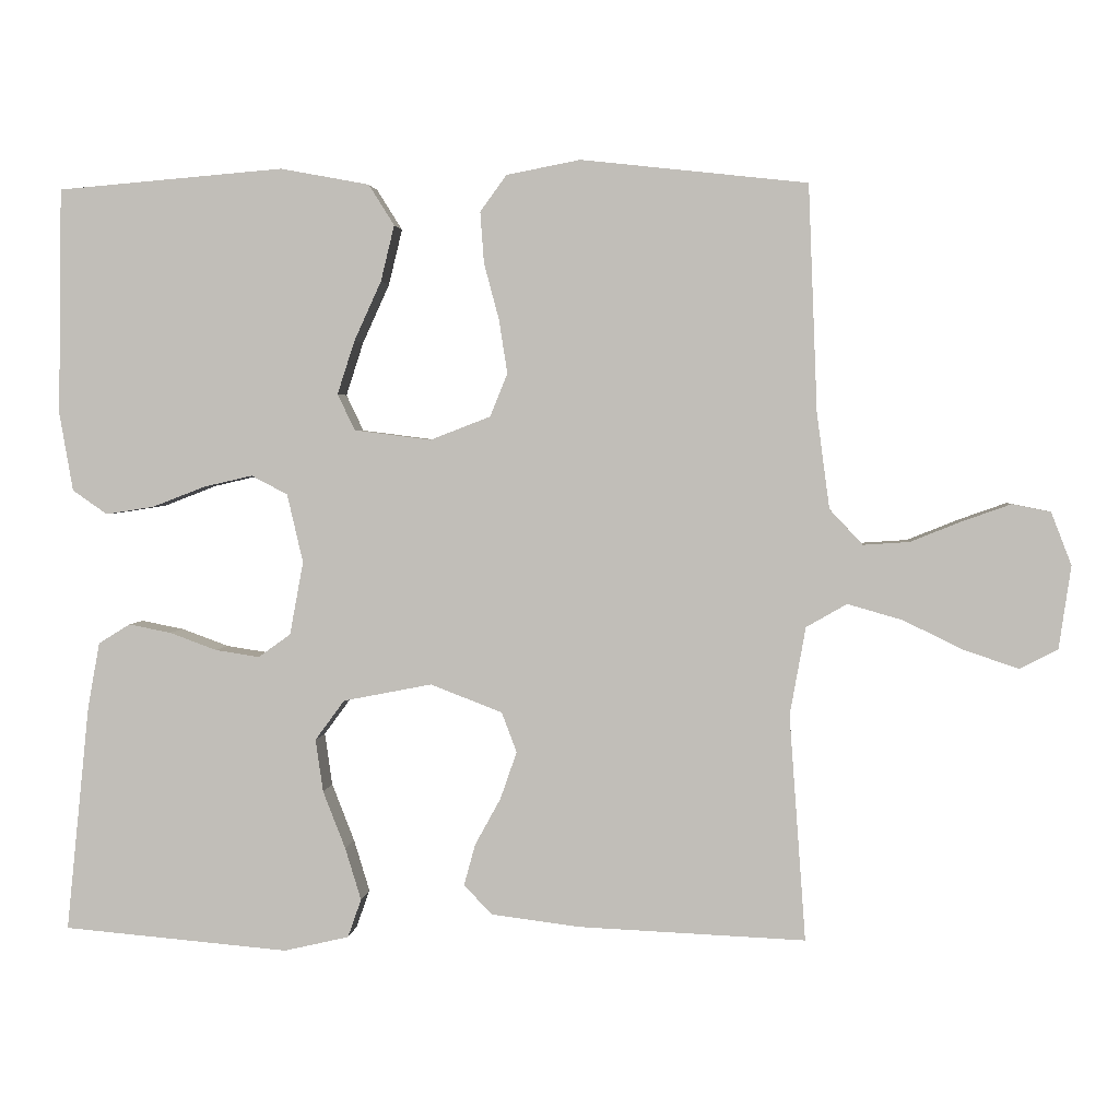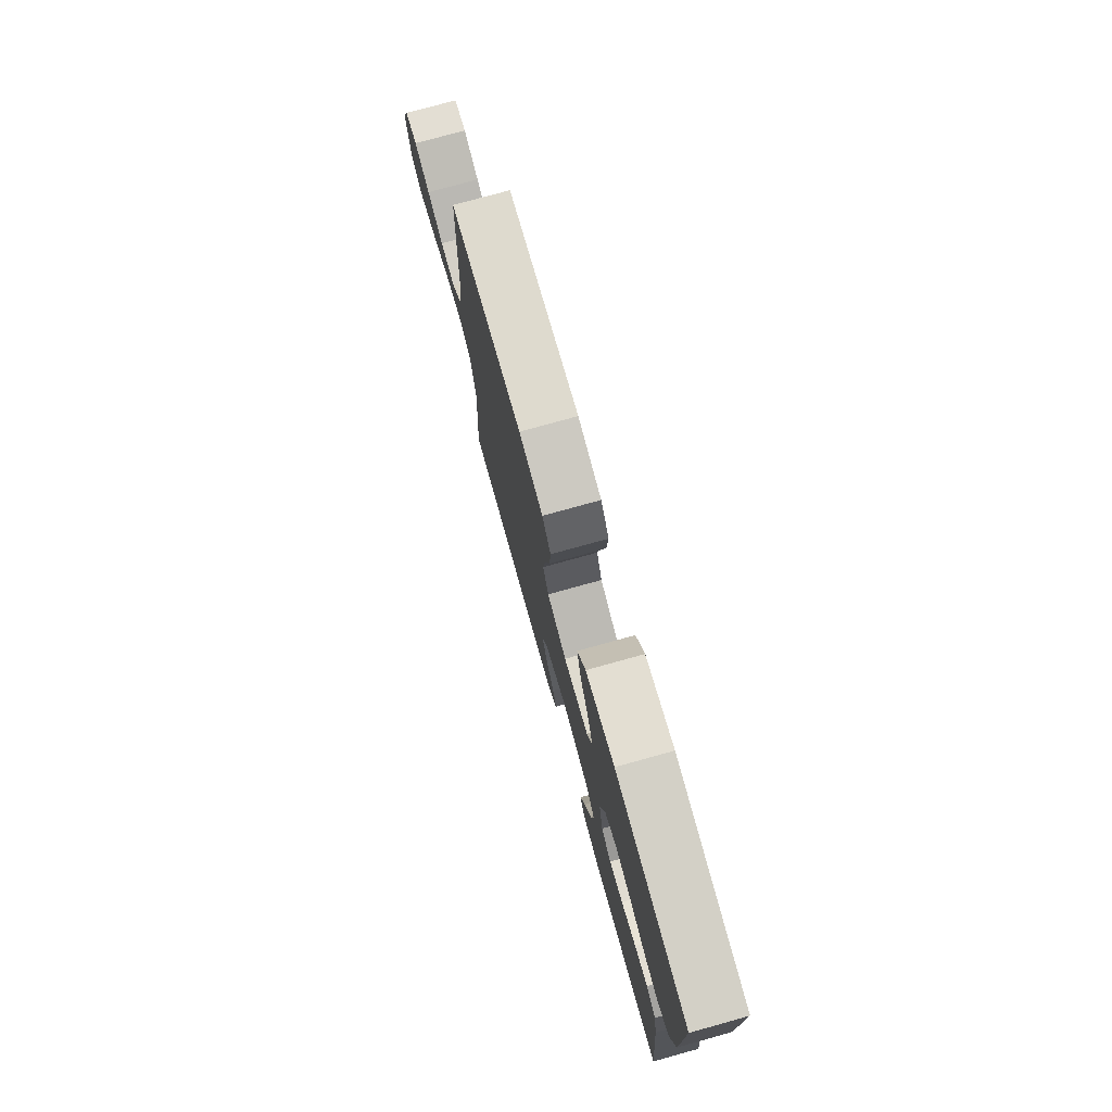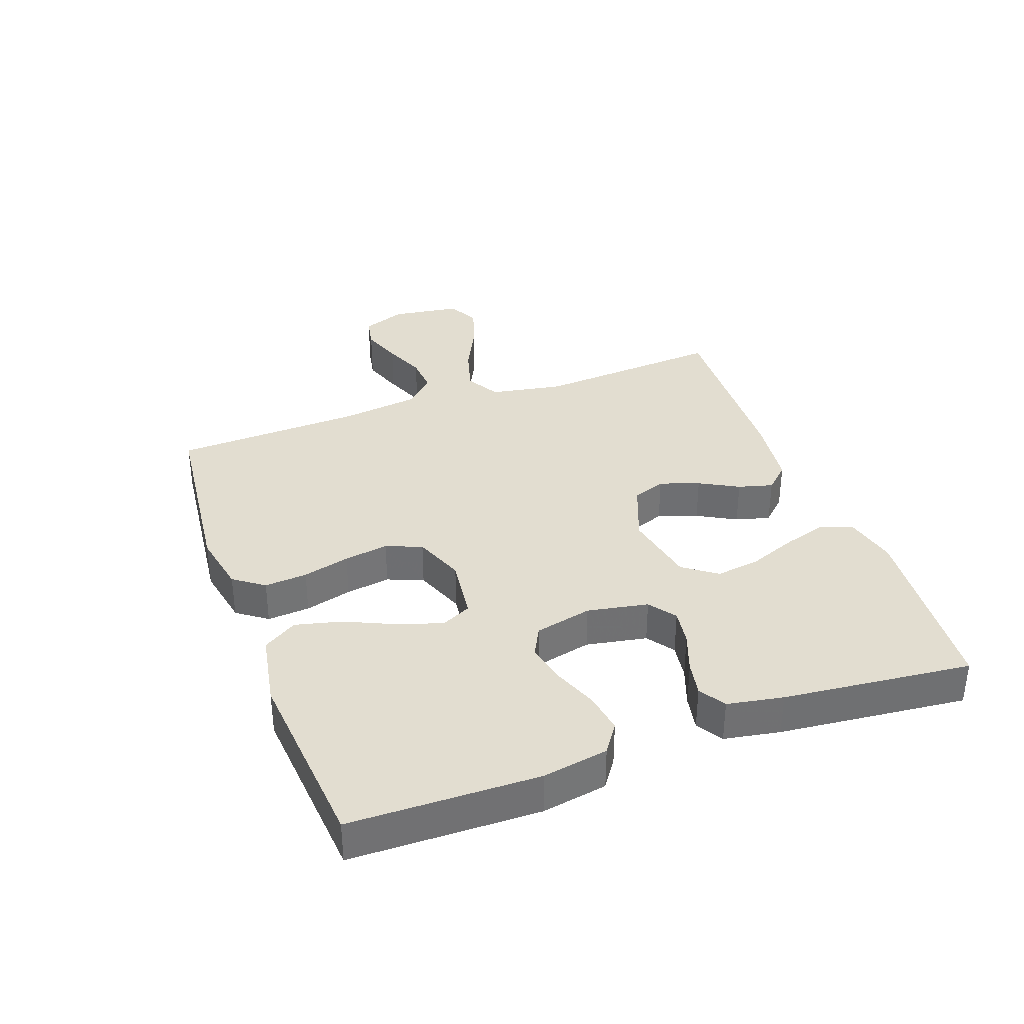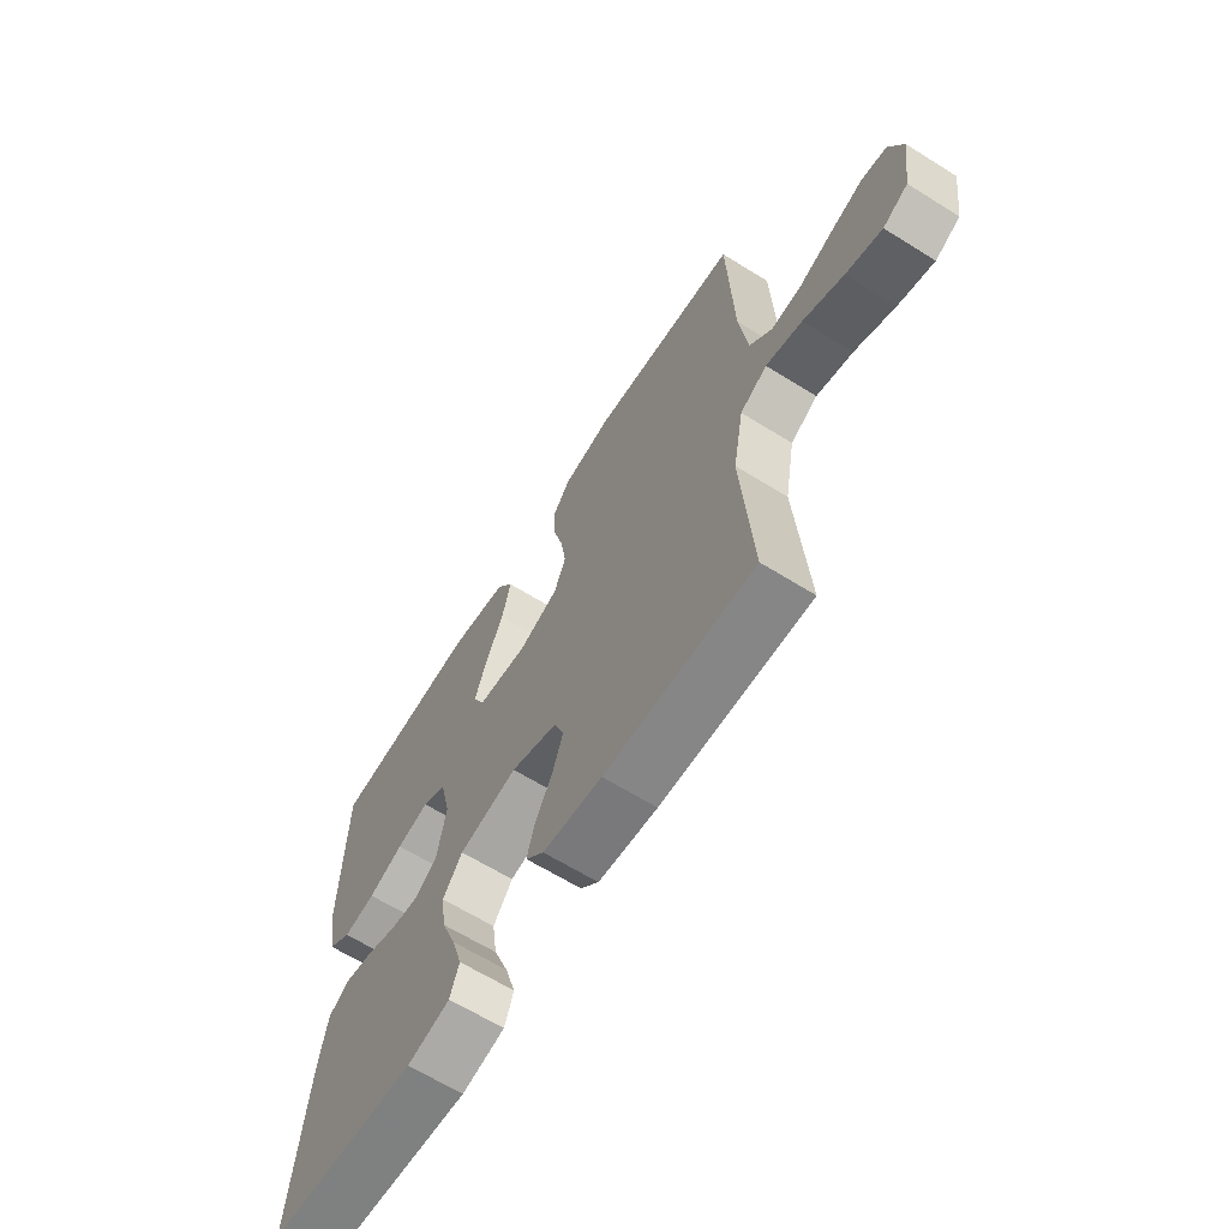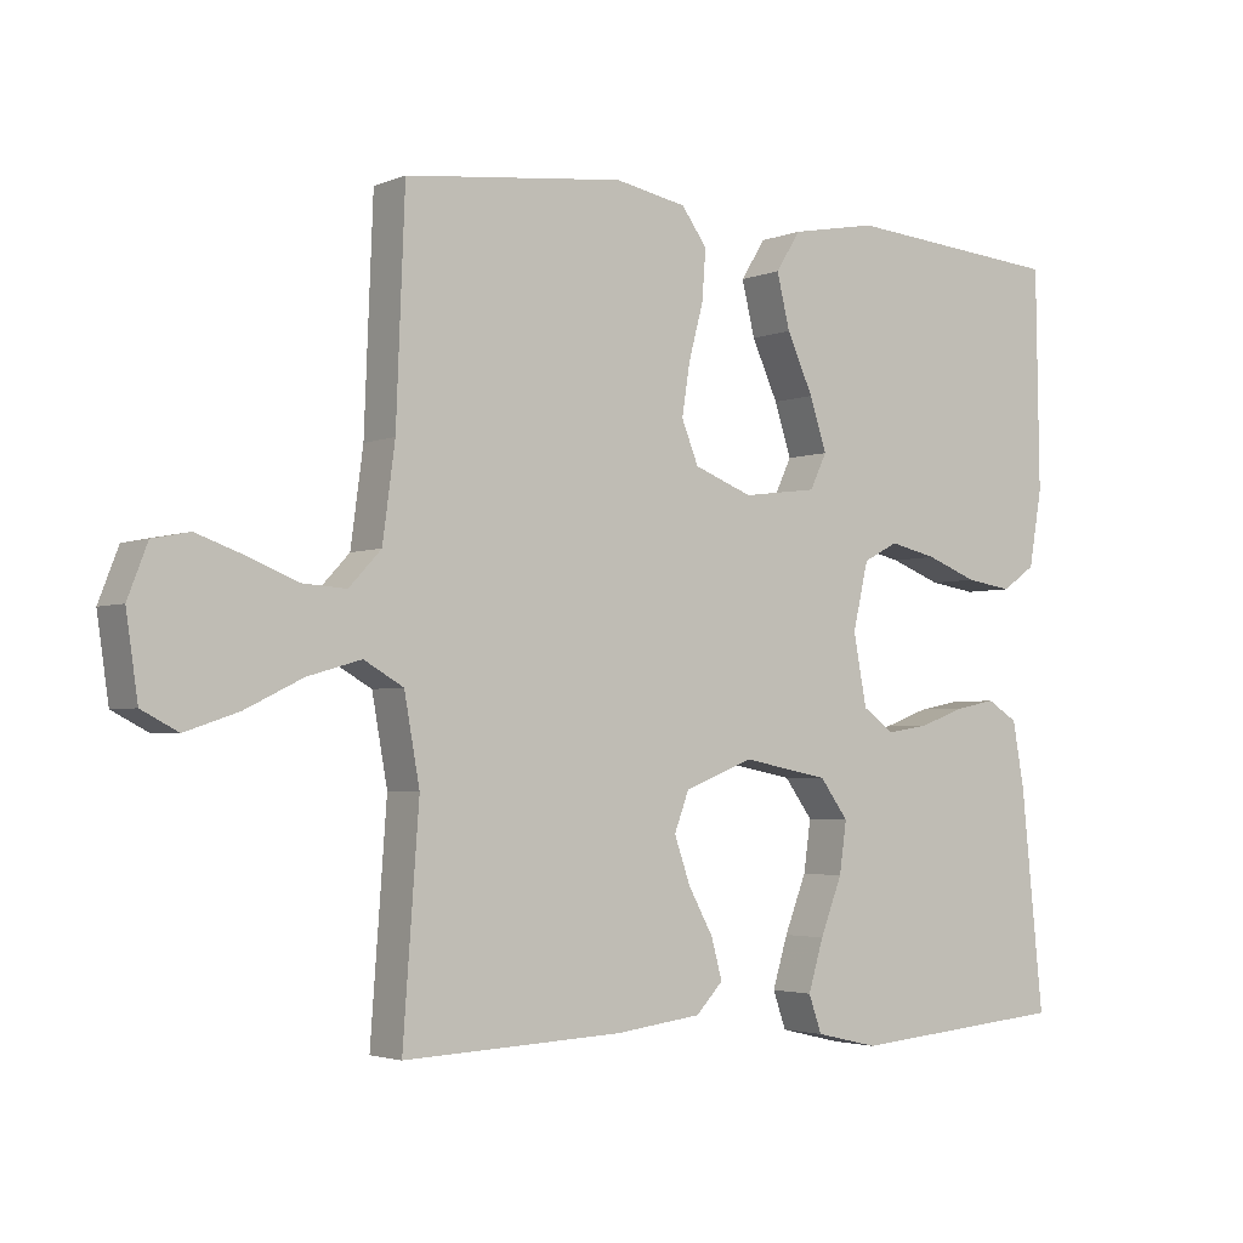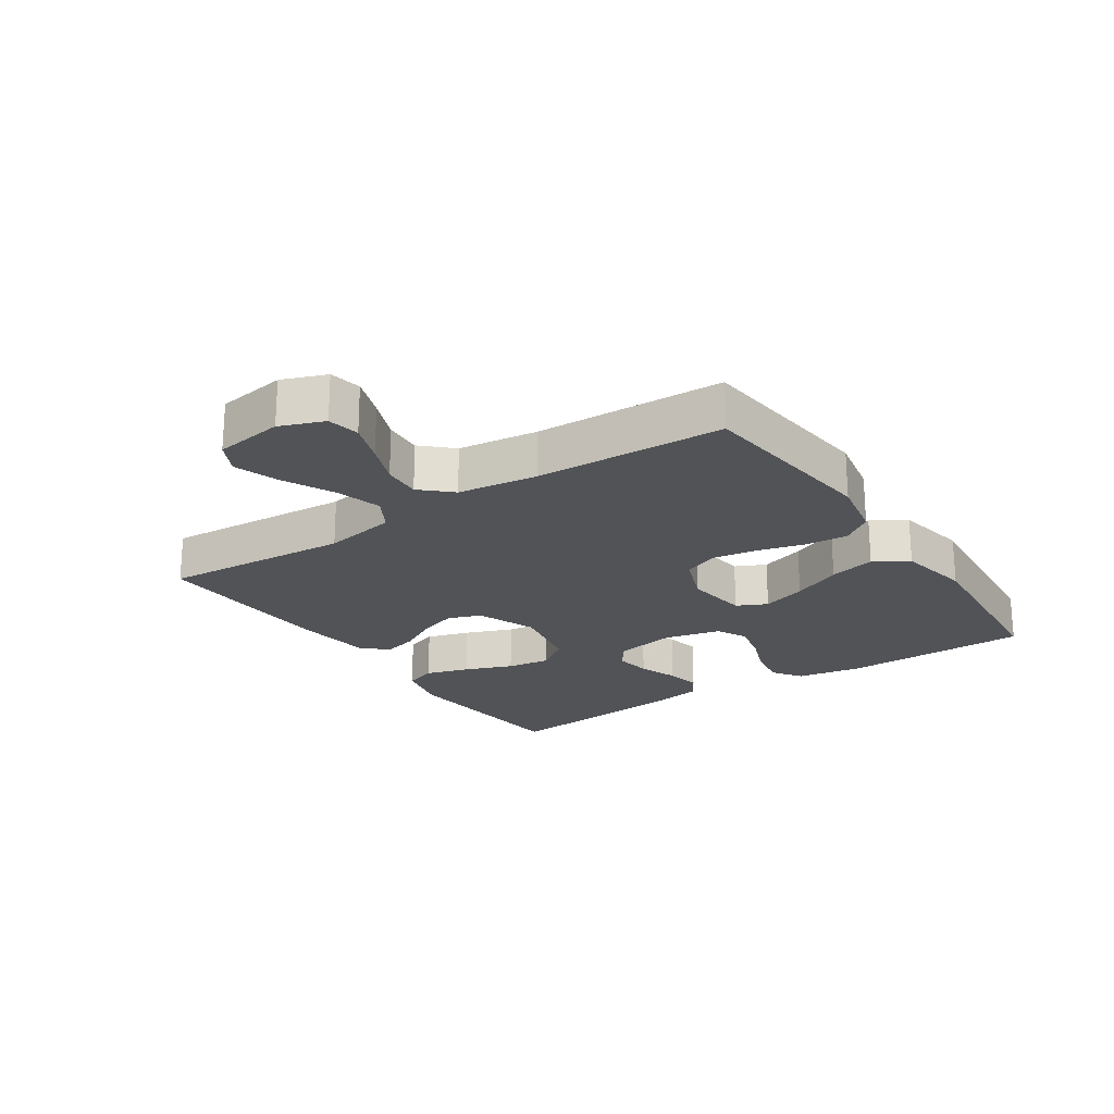
<metadata>
{"format":"obj","ext":"obj","renderer":"f3d","projection":"perspective","resolution":1024,"background":"white","views":[{"elev":2.7,"azim":-175.1,"up":"+Z"},{"elev":76.6,"azim":74.5,"up":"+Z"},{"elev":35.4,"azim":70.0,"up":"+Y"},{"elev":-64.5,"azim":-122.1,"up":"+Z"},{"elev":-3.0,"azim":-36.3,"up":"+Z"},{"elev":-21.9,"azim":-56.1,"up":"+Y"}]}
</metadata>
<code>
v 0.5 0.07 0.5
v 0.505 0.07 0.2
v 0.487 0.07 0.096
v 0.441 0.07 0.064
v 0.377 0.07 0.074
v 0.307 0.07 0.101
v 0.242 0.07 0.116
v 0.194 0.07 0.091
v 0.173 0.07 0
v 0.191 0.07 -0.097
v 0.234 0.07 -0.128
v 0.292 0.07 -0.119
v 0.355 0.07 -0.096
v 0.411 0.07 -0.085
v 0.453 0.07 -0.111
v 0.469 0.07 -0.2
v 0.5 0.07 -0.5
v 0.2 0.07 -0.526
v 0.114 0.07 -0.506
v 0.096 0.07 -0.455
v 0.117 0.07 -0.386
v 0.147 0.07 -0.309
v 0.157 0.07 -0.239
v 0.118 0.07 -0.186
v 0 0.07 -0.163
v -0.095 0.07 -0.2
v -0.115 0.07 -0.253
v -0.093 0.07 -0.316
v -0.059 0.07 -0.378
v -0.044 0.07 -0.433
v -0.081 0.07 -0.472
v -0.2 0.07 -0.487
v -0.5 0.07 -0.5
v -0.478 0.07 -0.2
v -0.499 0.07 -0.083
v -0.553 0.07 -0.052
v -0.626 0.07 -0.073
v -0.706 0.07 -0.112
v -0.778 0.07 -0.136
v -0.828 0.07 -0.11
v -0.844 0.07 0
v -0.817 0.07 0.07
v -0.766 0.07 0.08
v -0.701 0.07 0.057
v -0.634 0.07 0.03
v -0.573 0.07 0.026
v -0.529 0.07 0.073
v -0.512 0.07 0.2
v -0.5 0.07 0.5
v -0.2 0.07 0.533
v -0.102 0.07 0.514
v -0.067 0.07 0.466
v -0.072 0.07 0.398
v -0.092 0.07 0.323
v -0.103 0.07 0.252
v -0.08 0.07 0.195
v 0 0.07 0.164
v 0.102 0.07 0.177
v 0.125 0.07 0.225
v 0.102 0.07 0.296
v 0.066 0.07 0.375
v 0.048 0.07 0.449
v 0.082 0.07 0.503
v 0.2 0.07 0.525
v 0.5 0 0.5
v 0.505 0 0.2
v 0.487 0 0.096
v 0.441 0 0.064
v 0.377 0 0.074
v 0.307 0 0.101
v 0.242 0 0.116
v 0.194 0 0.091
v 0.173 0 0
v 0.191 0 -0.097
v 0.234 0 -0.128
v 0.292 0 -0.119
v 0.355 0 -0.096
v 0.411 0 -0.085
v 0.453 0 -0.111
v 0.469 0 -0.2
v 0.5 0 -0.5
v 0.2 0 -0.526
v 0.114 0 -0.506
v 0.096 0 -0.455
v 0.117 0 -0.386
v 0.147 0 -0.309
v 0.157 0 -0.239
v 0.118 0 -0.186
v 0 0 -0.163
v -0.095 0 -0.2
v -0.115 0 -0.253
v -0.093 0 -0.316
v -0.059 0 -0.378
v -0.044 0 -0.433
v -0.081 0 -0.472
v -0.2 0 -0.487
v -0.5 0 -0.5
v -0.478 0 -0.2
v -0.499 0 -0.083
v -0.553 0 -0.052
v -0.626 0 -0.073
v -0.706 0 -0.112
v -0.778 0 -0.136
v -0.828 0 -0.11
v -0.844 0 0
v -0.817 0 0.07
v -0.766 0 0.08
v -0.701 0 0.057
v -0.634 0 0.03
v -0.573 0 0.026
v -0.529 0 0.073
v -0.512 0 0.2
v -0.5 0 0.5
v -0.2 0 0.533
v -0.102 0 0.514
v -0.067 0 0.466
v -0.072 0 0.398
v -0.092 0 0.323
v -0.103 0 0.252
v -0.08 0 0.195
v 0 0 0.164
v 0.102 0 0.177
v 0.125 0 0.225
v 0.102 0 0.296
v 0.066 0 0.375
v 0.048 0 0.449
v 0.082 0 0.503
v 0.2 0 0.525
f 60 61 62 63
f 59 60 63 64
f 51 52 53 54
f 51 54 55
f 48 49 50 51
f 47 48 51 55
f 46 47 55 56
f 42 43 44 45
f 40 41 42 45
f 40 45 46
f 37 38 39 40
f 36 37 40 46
f 35 36 46 56
f 31 32 33 34
f 28 29 30 31
f 27 28 31 34
f 26 27 34 35
f 19 20 21 22
f 17 18 19 22
f 17 22 23
f 16 17 23 24
f 12 13 14 15
f 11 12 15 16
f 3 4 5 6
f 3 6 7
f 2 3 7
f 59 64 1 2
f 58 59 2 7
f 57 58 7 8
f 26 35 56 57
f 25 26 57 8
f 11 16 24 25
f 10 11 25
f 9 10 25
f 8 9 25
f 127 126 125 124
f 128 127 124 123
f 118 117 116 115
f 119 118 115
f 115 114 113 112
f 119 115 112 111
f 120 119 111 110
f 109 108 107 106
f 109 106 105 104
f 110 109 104
f 104 103 102 101
f 110 104 101 100
f 120 110 100 99
f 98 97 96 95
f 95 94 93 92
f 98 95 92 91
f 99 98 91 90
f 86 85 84 83
f 86 83 82 81
f 87 86 81
f 88 87 81 80
f 79 78 77 76
f 80 79 76 75
f 70 69 68 67
f 71 70 67
f 71 67 66
f 66 65 128 123
f 71 66 123 122
f 72 71 122 121
f 121 120 99 90
f 72 121 90 89
f 89 88 80 75
f 89 75 74
f 89 74 73
f 89 73 72
f 1 65 66 2
f 2 66 67 3
f 3 67 68 4
f 4 68 69 5
f 5 69 70 6
f 6 70 71 7
f 7 71 72 8
f 8 72 73 9
f 9 73 74 10
f 10 74 75 11
f 11 75 76 12
f 12 76 77 13
f 13 77 78 14
f 14 78 79 15
f 15 79 80 16
f 16 80 81 17
f 17 81 82 18
f 18 82 83 19
f 19 83 84 20
f 20 84 85 21
f 21 85 86 22
f 22 86 87 23
f 23 87 88 24
f 24 88 89 25
f 25 89 90 26
f 26 90 91 27
f 27 91 92 28
f 28 92 93 29
f 29 93 94 30
f 30 94 95 31
f 31 95 96 32
f 32 96 97 33
f 33 97 98 34
f 34 98 99 35
f 35 99 100 36
f 36 100 101 37
f 37 101 102 38
f 38 102 103 39
f 39 103 104 40
f 40 104 105 41
f 41 105 106 42
f 42 106 107 43
f 43 107 108 44
f 44 108 109 45
f 45 109 110 46
f 46 110 111 47
f 47 111 112 48
f 48 112 113 49
f 49 113 114 50
f 50 114 115 51
f 51 115 116 52
f 52 116 117 53
f 53 117 118 54
f 54 118 119 55
f 55 119 120 56
f 56 120 121 57
f 57 121 122 58
f 58 122 123 59
f 59 123 124 60
f 60 124 125 61
f 61 125 126 62
f 62 126 127 63
f 63 127 128 64
f 64 128 65 1

</code>
